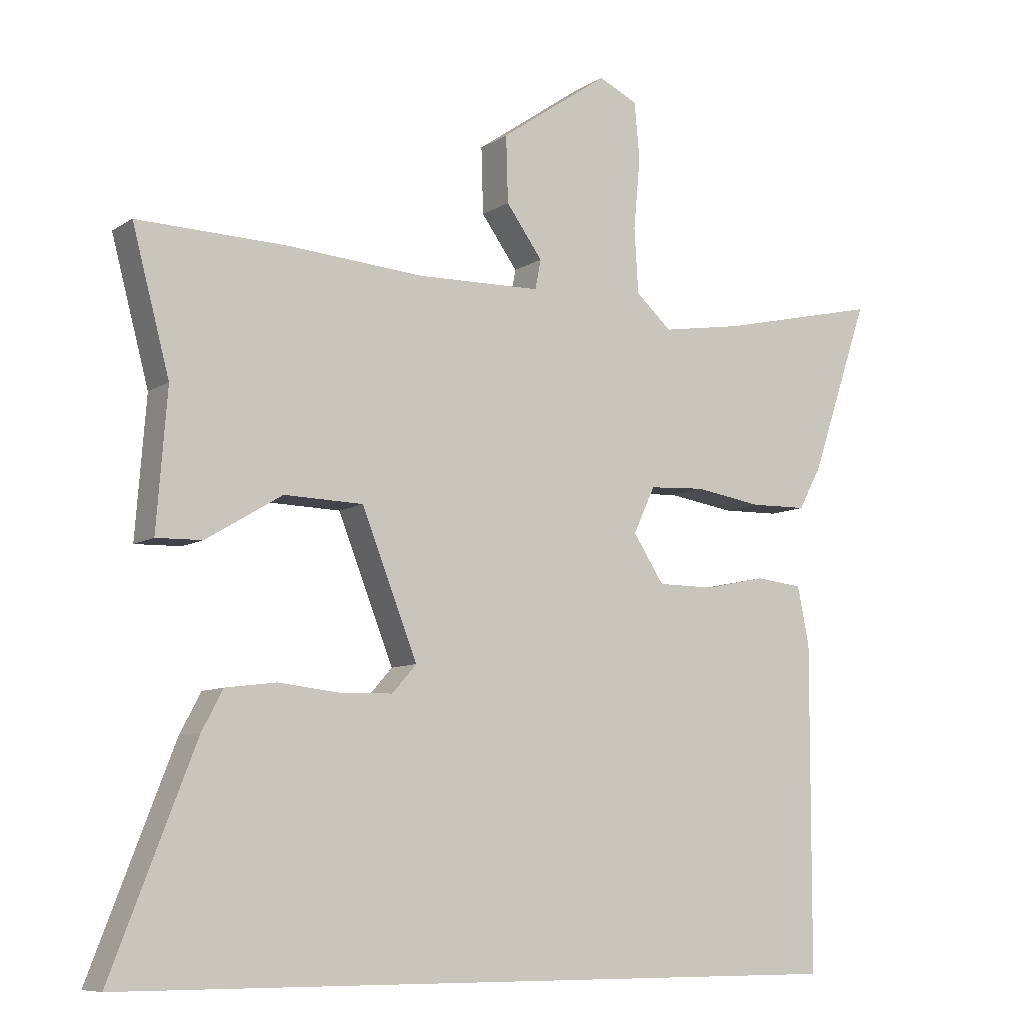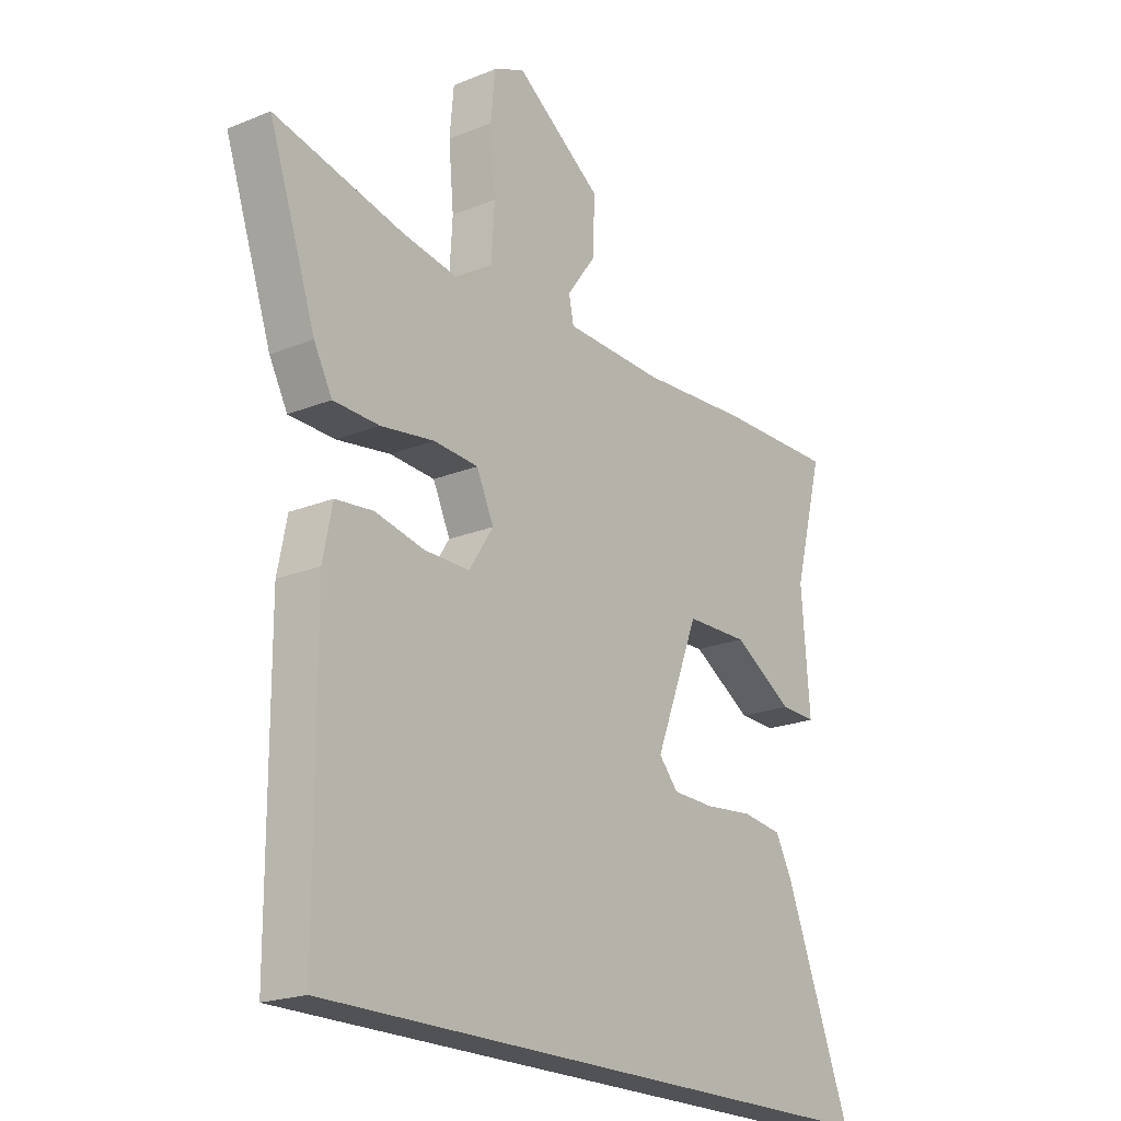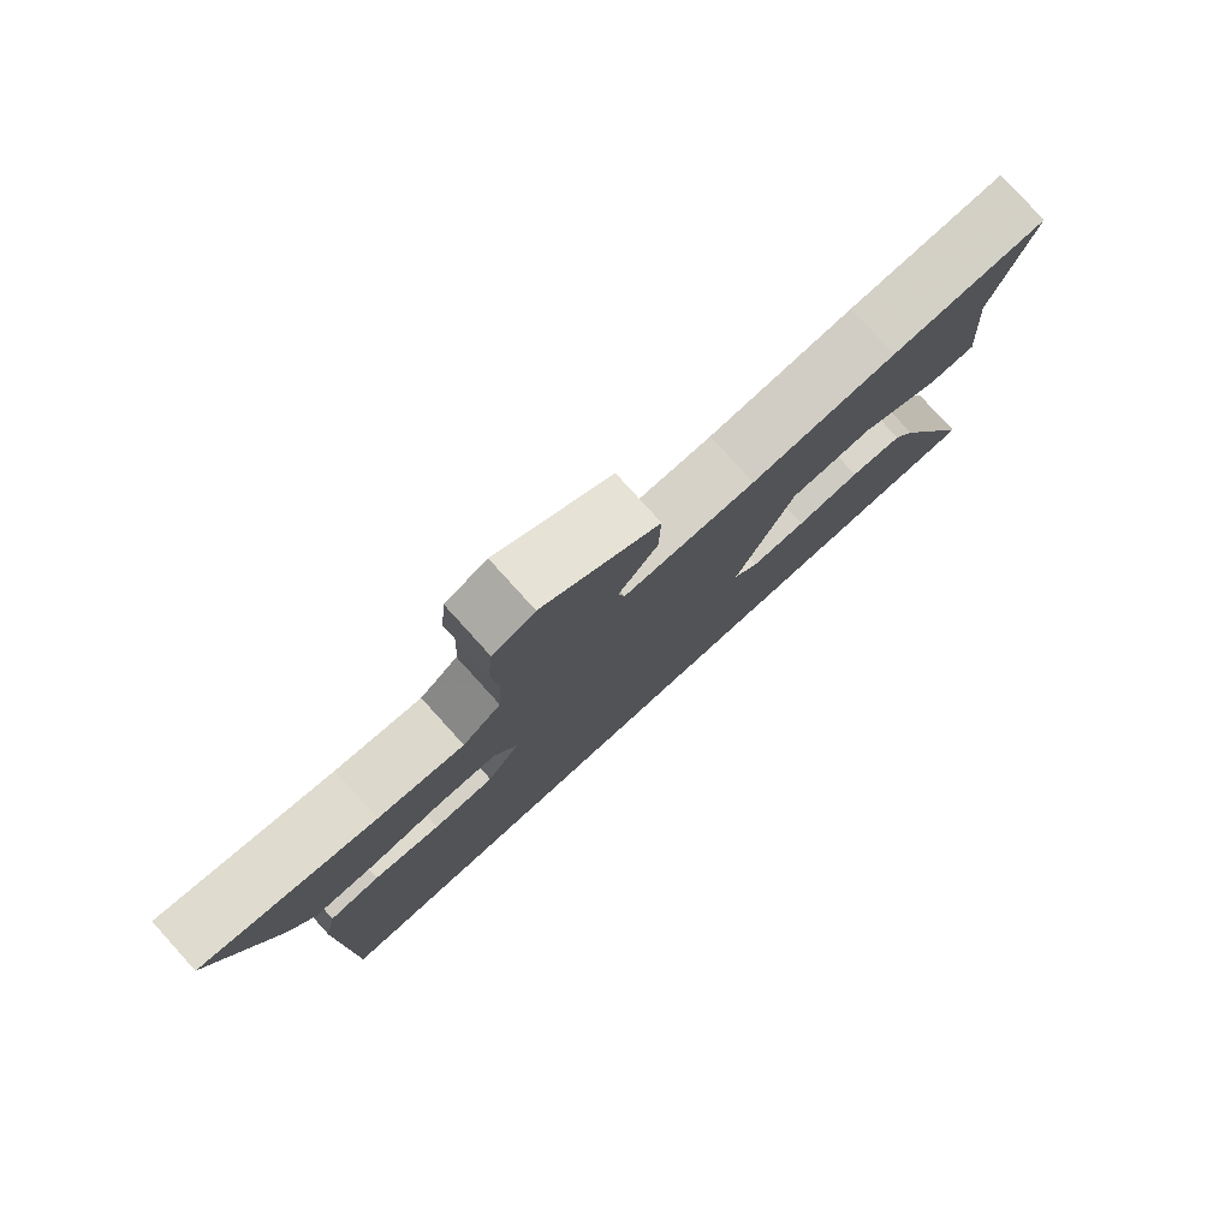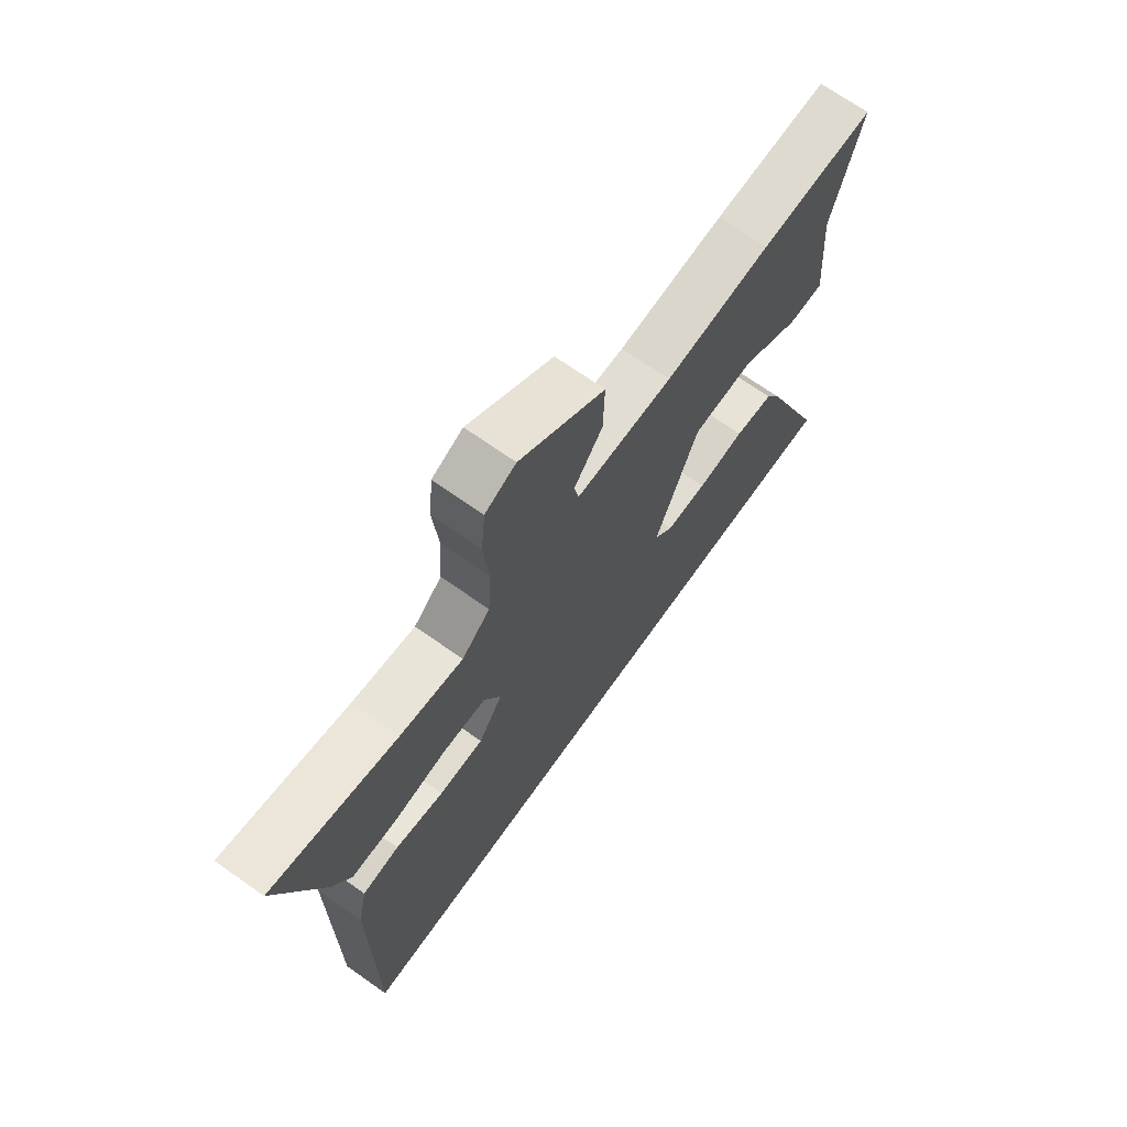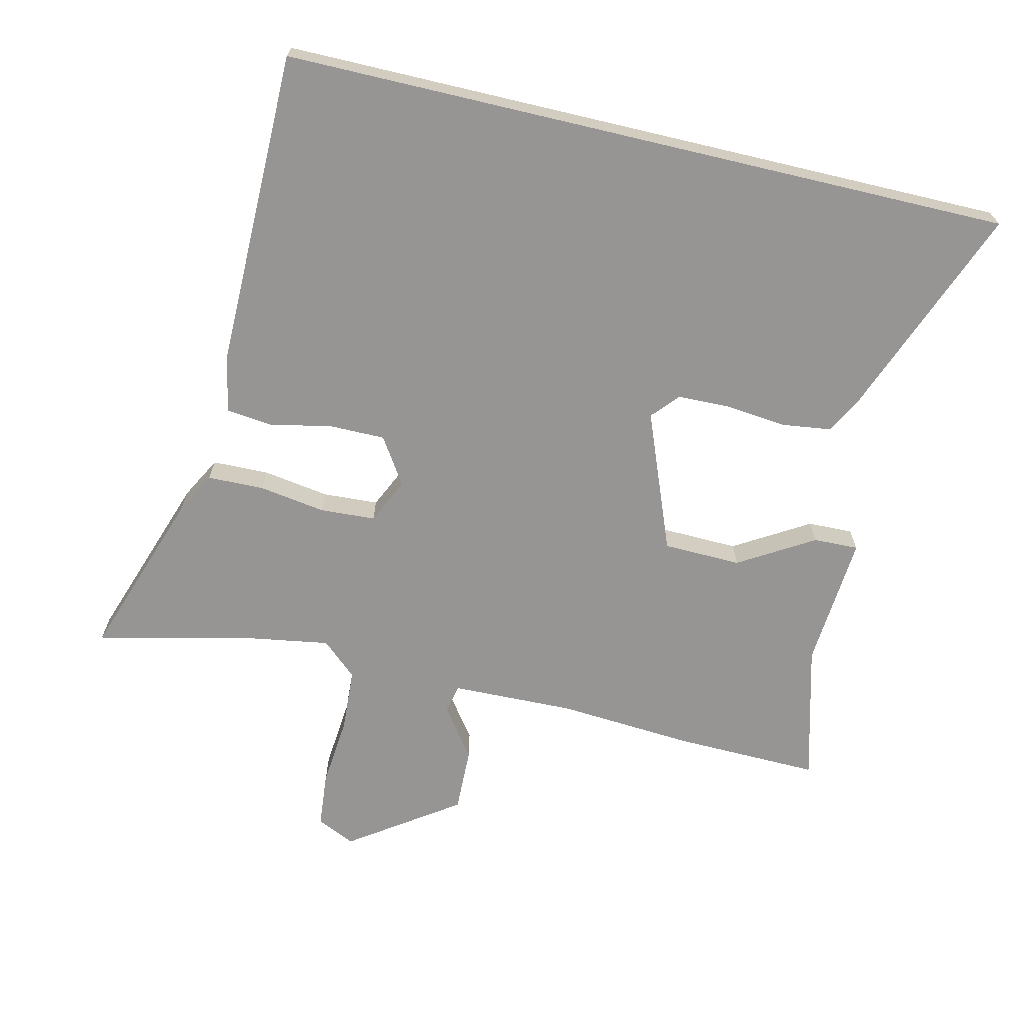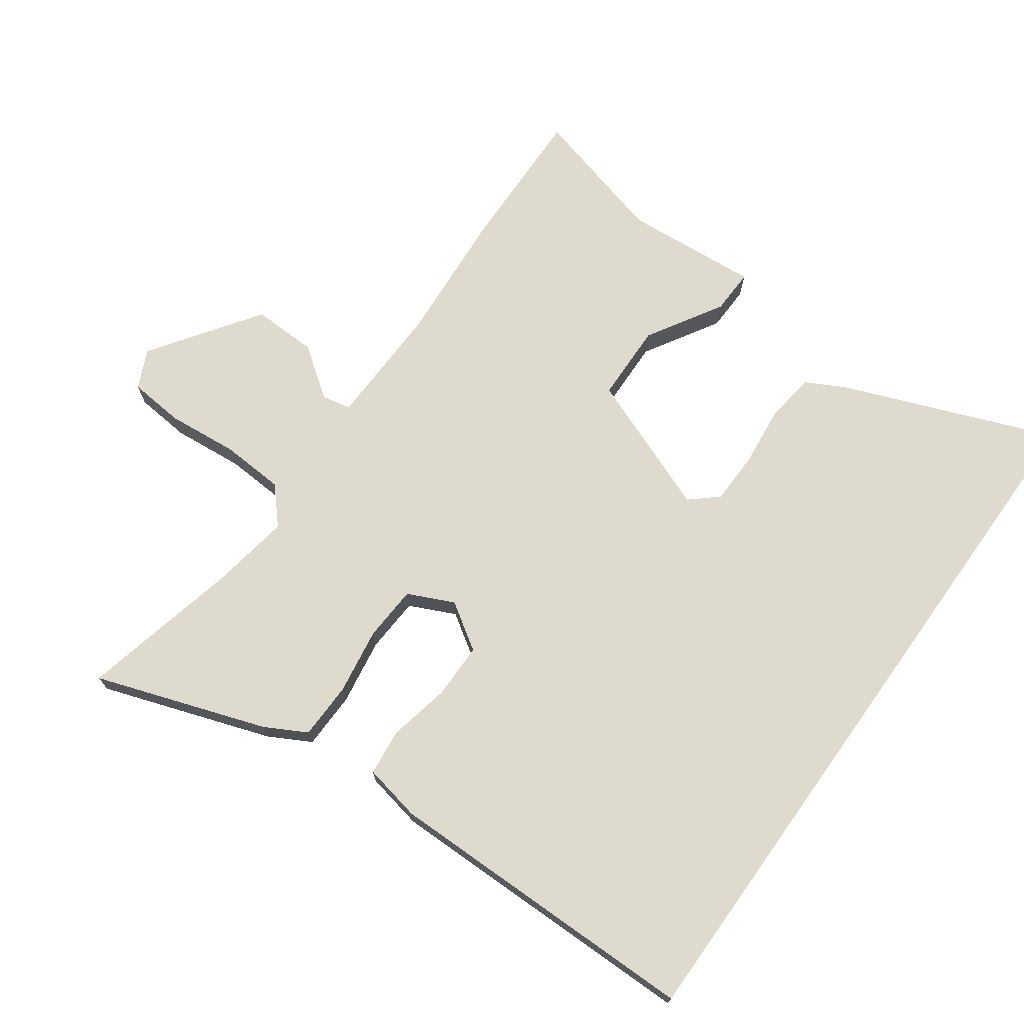
<metadata>
{"format":"obj","ext":"obj","renderer":"f3d","projection":"perspective","resolution":1024,"background":"white","views":[{"elev":-8.5,"azim":-31.6,"up":"+Z"},{"elev":-20.7,"azim":126.3,"up":"+Z"},{"elev":79.6,"azim":137.8,"up":"+Z"},{"elev":69.7,"azim":125.3,"up":"+Z"},{"elev":-67.6,"azim":166.7,"up":"+Y"},{"elev":71.3,"azim":125.6,"up":"+Y"}]}
</metadata>
<code>
v -0.612 0.07 -0.5
v -0.484 0.07 -0.171
v -0.452 0.07 -0.111
v -0.375 0.07 -0.101
v -0.281 0.07 -0.111
v -0.2 0.07 -0.109
v -0.163 0.07 -0.067
v -0.248 0.07 0.149
v -0.369 0.07 0.152
v -0.485 0.07 0.082
v -0.555 0.07 0.08
v -0.539 0.07 0.288
v -0.596 0.07 0.502
v -0.369 0.07 0.497
v -0.159 0.07 0.482
v 0.032 0.07 0.487
v 0.041 0.07 0.532
v -0.015 0.07 0.609
v -0.018 0.07 0.71
v 0.149 0.07 0.826
v 0.209 0.07 0.798
v 0.217 0.07 0.712
v 0.207 0.07 0.602
v 0.213 0.07 0.504
v 0.268 0.07 0.455
v 0.391 0.07 0.475
v 0.639 0.07 0.532
v 0.549 0.07 0.269
v 0.514 0.07 0.204
v 0.426 0.07 0.202
v 0.323 0.07 0.218
v 0.237 0.07 0.213
v 0.204 0.07 0.142
v 0.251 0.07 0.07
v 0.338 0.07 0.07
v 0.433 0.07 0.09
v 0.505 0.07 0.082
v 0.523 0.07 -0.007
v 0.521 0.07 -0.5
v -0.612 0 -0.5
v -0.484 0 -0.171
v -0.452 0 -0.111
v -0.375 0 -0.101
v -0.281 0 -0.111
v -0.2 0 -0.109
v -0.163 0 -0.067
v -0.248 0 0.149
v -0.369 0 0.152
v -0.485 0 0.082
v -0.555 0 0.08
v -0.539 0 0.288
v -0.596 0 0.502
v -0.369 0 0.497
v -0.159 0 0.482
v 0.032 0 0.487
v 0.041 0 0.532
v -0.015 0 0.609
v -0.018 0 0.71
v 0.149 0 0.826
v 0.209 0 0.798
v 0.217 0 0.712
v 0.207 0 0.602
v 0.213 0 0.504
v 0.268 0 0.455
v 0.391 0 0.475
v 0.639 0 0.532
v 0.549 0 0.269
v 0.514 0 0.204
v 0.426 0 0.202
v 0.323 0 0.218
v 0.237 0 0.213
v 0.204 0 0.142
v 0.251 0 0.07
v 0.338 0 0.07
v 0.433 0 0.09
v 0.505 0 0.082
v 0.523 0 -0.007
v 0.521 0 -0.5
f 38 39 1
f 37 38 1
f 36 37 1
f 35 36 1
f 34 35 1
f 33 34 1
f 32 33 1
f 29 30 31
f 28 29 31
f 27 28 31
f 26 27 31
f 25 26 31 32
f 24 25 32
f 21 22 23
f 20 21 23
f 19 20 23
f 18 19 23
f 17 18 23
f 16 17 23 24
f 12 13 14 15
f 12 15 16
f 11 12 16
f 10 11 16
f 9 10 16
f 16 24 32
f 9 16 32
f 8 9 32
f 3 4 5
f 2 3 5
f 1 2 5
f 1 5 6
f 32 1 6
f 7 8 32
f 6 7 32
f 40 78 77
f 40 77 76
f 40 76 75
f 40 75 74
f 40 74 73
f 40 73 72
f 40 72 71
f 70 69 68
f 70 68 67
f 70 67 66
f 70 66 65
f 71 70 65 64
f 71 64 63
f 62 61 60
f 62 60 59
f 62 59 58
f 62 58 57
f 62 57 56
f 63 62 56 55
f 54 53 52 51
f 55 54 51
f 55 51 50
f 55 50 49
f 55 49 48
f 71 63 55
f 71 55 48
f 71 48 47
f 44 43 42
f 44 42 41
f 44 41 40
f 45 44 40
f 45 40 71
f 71 47 46
f 71 46 45
f 1 40 41 2
f 2 41 42 3
f 3 42 43 4
f 4 43 44 5
f 5 44 45 6
f 6 45 46 7
f 7 46 47 8
f 8 47 48 9
f 9 48 49 10
f 10 49 50 11
f 11 50 51 12
f 12 51 52 13
f 13 52 53 14
f 14 53 54 15
f 15 54 55 16
f 16 55 56 17
f 17 56 57 18
f 18 57 58 19
f 19 58 59 20
f 20 59 60 21
f 21 60 61 22
f 22 61 62 23
f 23 62 63 24
f 24 63 64 25
f 25 64 65 26
f 26 65 66 27
f 27 66 67 28
f 28 67 68 29
f 29 68 69 30
f 30 69 70 31
f 31 70 71 32
f 32 71 72 33
f 33 72 73 34
f 34 73 74 35
f 35 74 75 36
f 36 75 76 37
f 37 76 77 38
f 38 77 78 39
f 39 78 40 1

</code>
